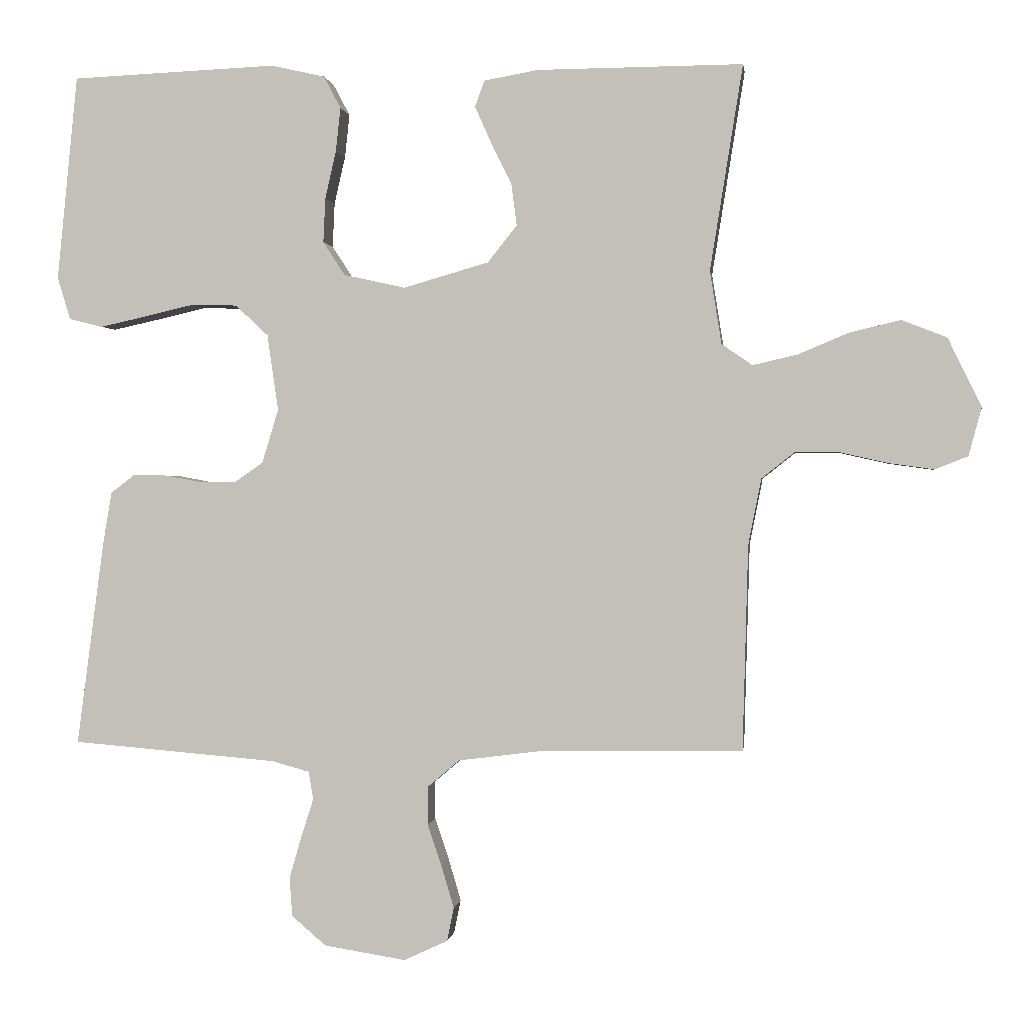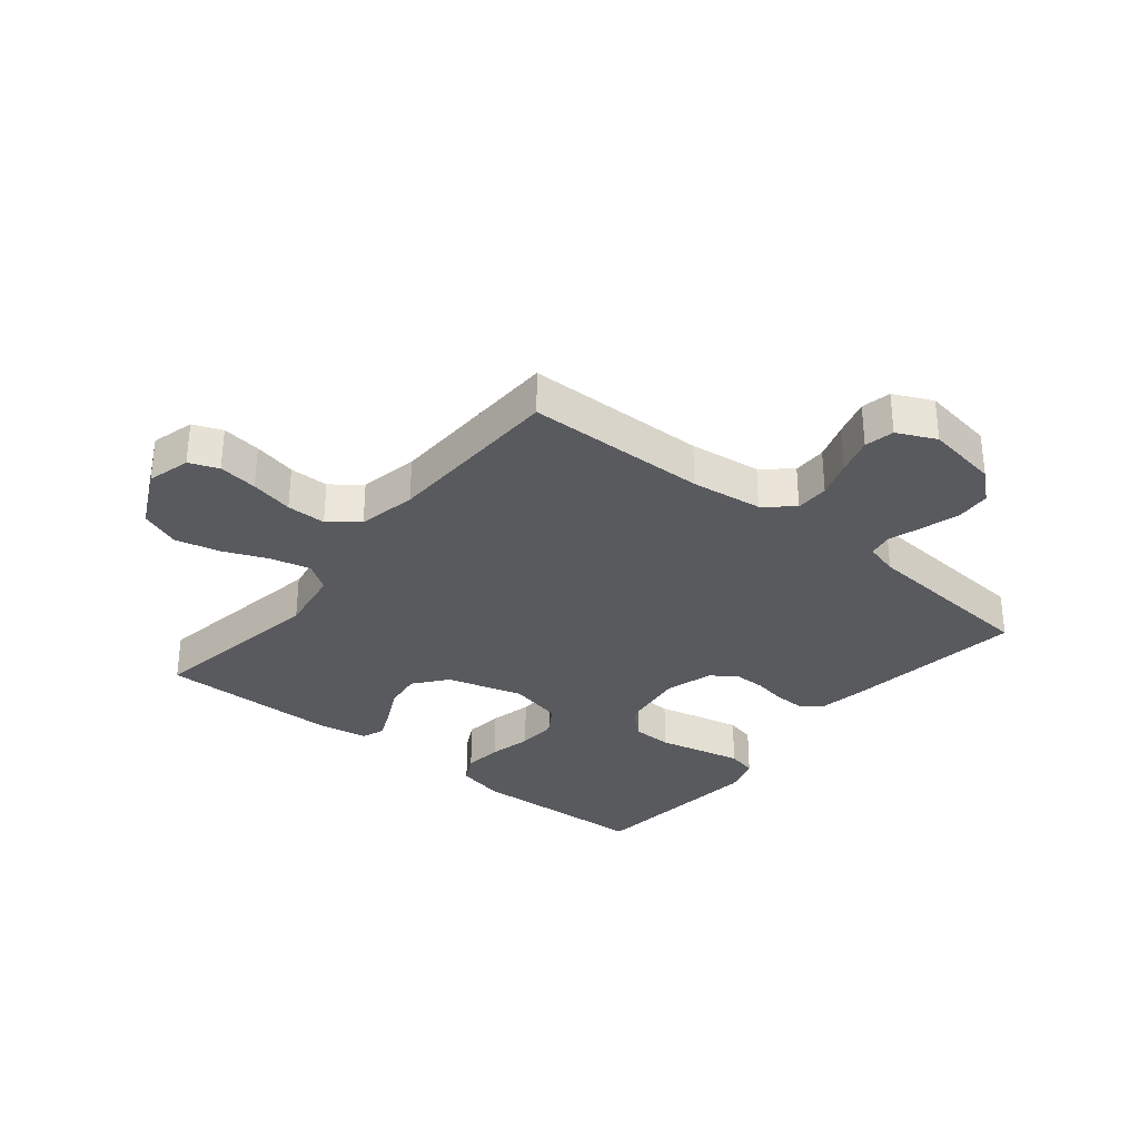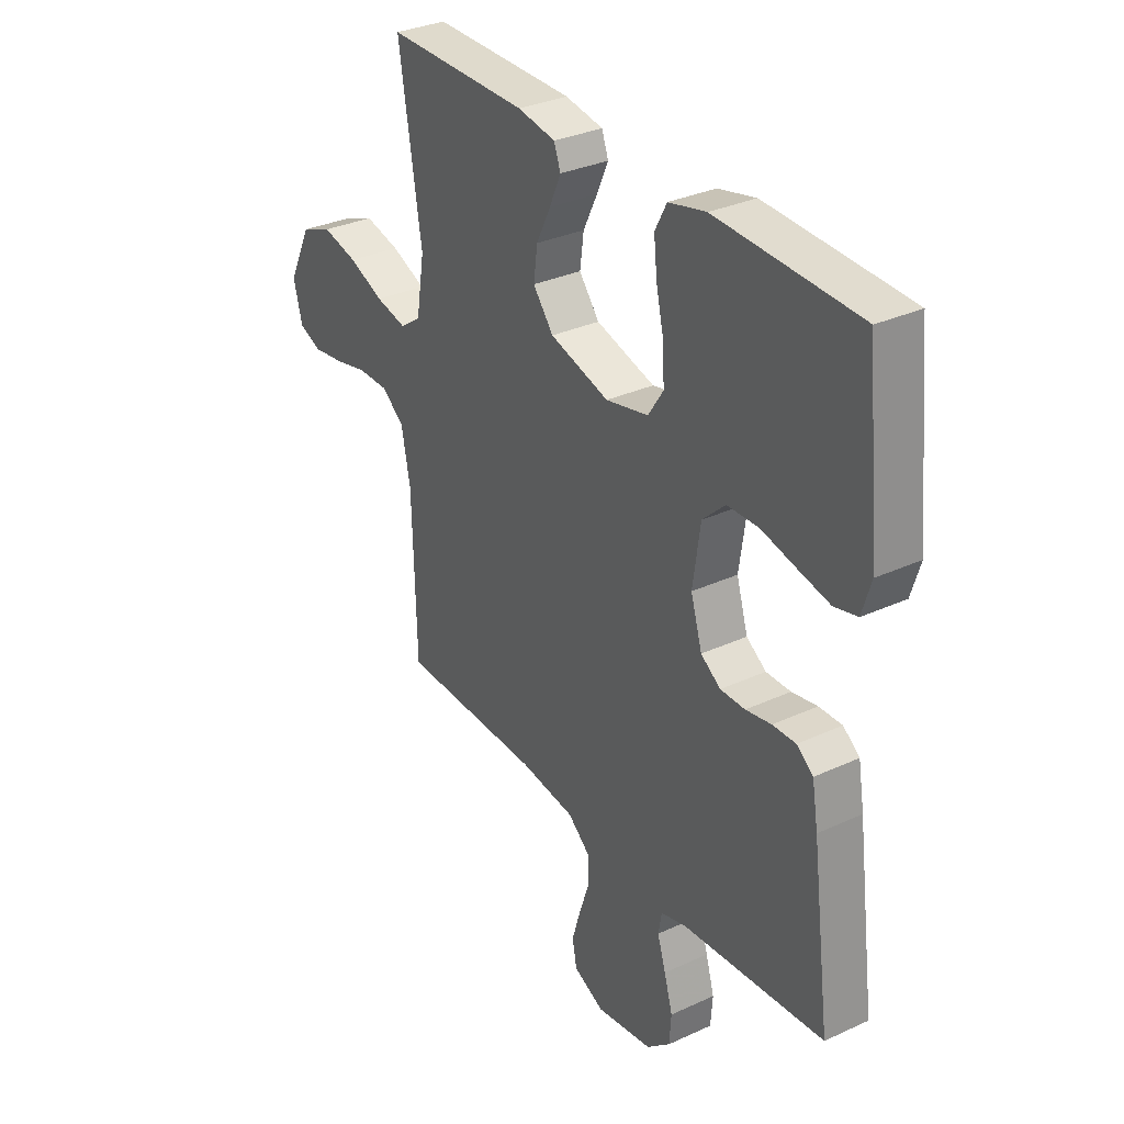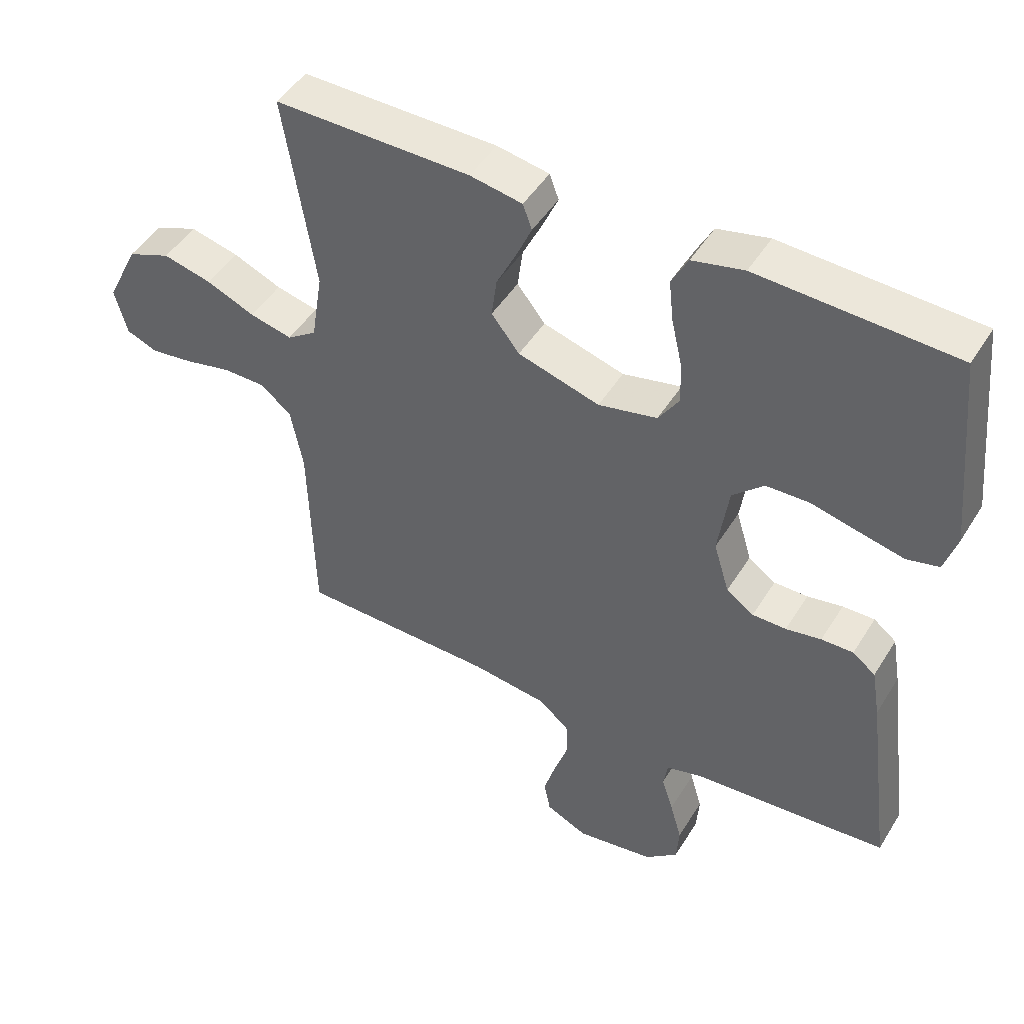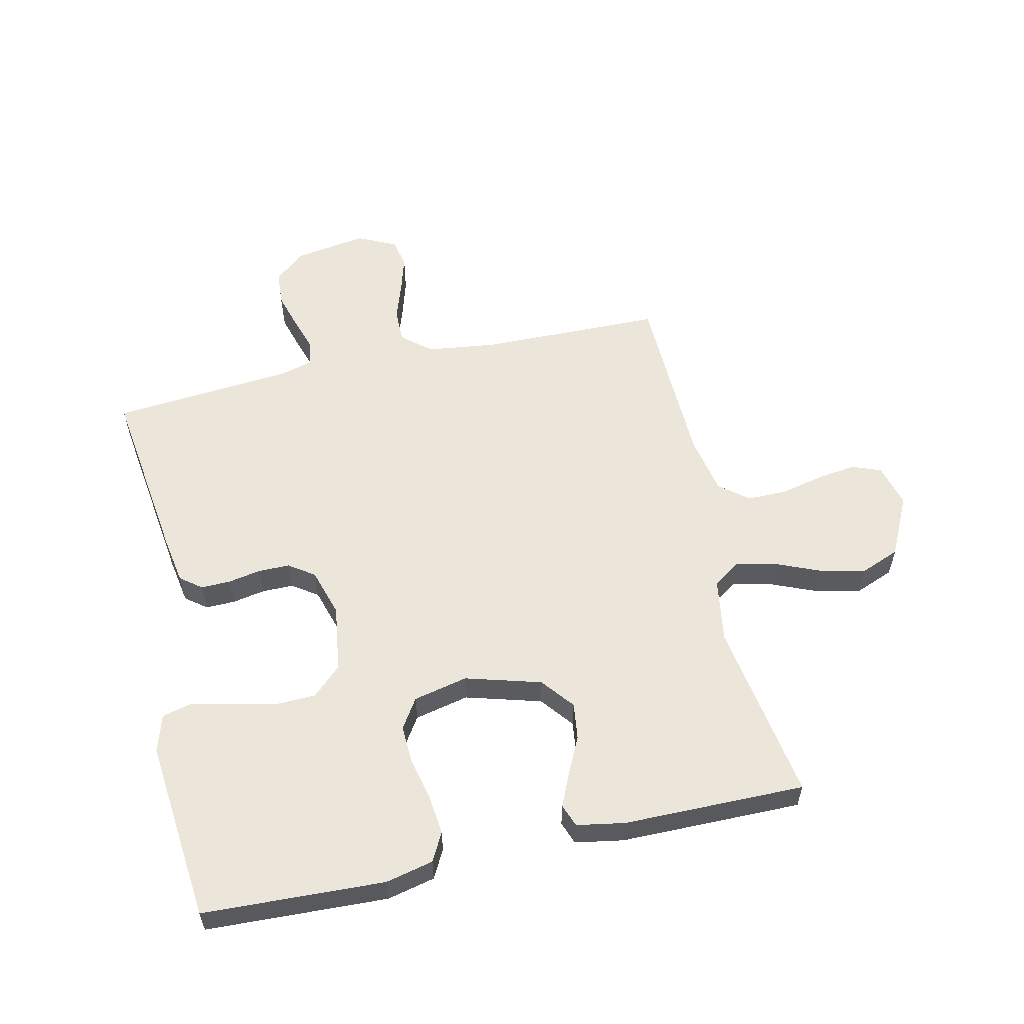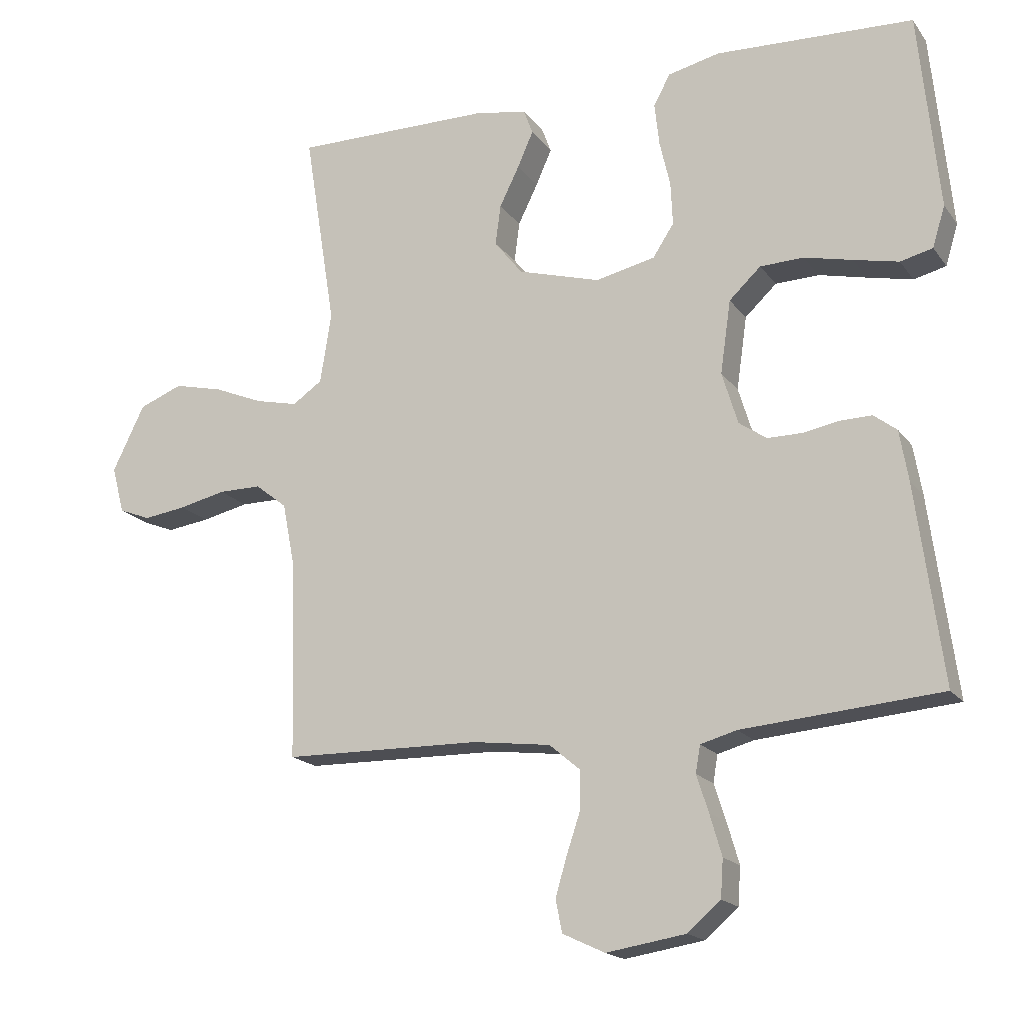
<metadata>
{"format":"obj","ext":"obj","renderer":"f3d","projection":"perspective","resolution":1024,"background":"white","views":[{"elev":0.5,"azim":7.3,"up":"+Z"},{"elev":-31.8,"azim":140.9,"up":"+Y"},{"elev":32.1,"azim":-122.9,"up":"+Z"},{"elev":47.2,"azim":-149.7,"up":"+Z"},{"elev":57.3,"azim":-12.7,"up":"+Y"},{"elev":-17.8,"azim":-155.4,"up":"+Z"}]}
</metadata>
<code>
v 0.5 0.07 -0.5
v 0.2 0.07 -0.505
v 0.082 0.07 -0.52
v 0.035 0.07 -0.56
v 0.035 0.07 -0.616
v 0.056 0.07 -0.678
v 0.074 0.07 -0.739
v 0.064 0.07 -0.788
v 0 0.07 -0.818
v -0.12 0.07 -0.799
v -0.17 0.07 -0.756
v -0.174 0.07 -0.699
v -0.156 0.07 -0.637
v -0.138 0.07 -0.581
v -0.145 0.07 -0.54
v -0.2 0.07 -0.525
v -0.5 0.07 -0.5
v -0.46 0.07 -0.2
v -0.447 0.07 -0.124
v -0.412 0.07 -0.097
v -0.363 0.07 -0.098
v -0.309 0.07 -0.108
v -0.257 0.07 -0.108
v -0.215 0.07 -0.079
v -0.191 0.07 0
v -0.207 0.07 0.111
v -0.255 0.07 0.156
v -0.321 0.07 0.158
v -0.394 0.07 0.141
v -0.462 0.07 0.126
v -0.511 0.07 0.138
v -0.53 0.07 0.2
v -0.5 0.07 0.5
v -0.2 0.07 0.513
v -0.121 0.07 0.495
v -0.096 0.07 0.448
v -0.103 0.07 0.384
v -0.119 0.07 0.314
v -0.122 0.07 0.249
v -0.09 0.07 0.2
v 0 0.07 0.18
v 0.125 0.07 0.216
v 0.168 0.07 0.27
v 0.16 0.07 0.331
v 0.13 0.07 0.392
v 0.106 0.07 0.446
v 0.12 0.07 0.484
v 0.2 0.07 0.498
v 0.5 0.07 0.5
v 0.452 0.07 0.2
v 0.469 0.07 0.093
v 0.514 0.07 0.062
v 0.579 0.07 0.077
v 0.653 0.07 0.108
v 0.728 0.07 0.126
v 0.794 0.07 0.1
v 0.843 0.07 0
v 0.824 0.07 -0.071
v 0.776 0.07 -0.09
v 0.711 0.07 -0.081
v 0.64 0.07 -0.065
v 0.575 0.07 -0.065
v 0.527 0.07 -0.103
v 0.508 0.07 -0.2
v 0.5 0 -0.5
v 0.2 0 -0.505
v 0.082 0 -0.52
v 0.035 0 -0.56
v 0.035 0 -0.616
v 0.056 0 -0.678
v 0.074 0 -0.739
v 0.064 0 -0.788
v 0 0 -0.818
v -0.12 0 -0.799
v -0.17 0 -0.756
v -0.174 0 -0.699
v -0.156 0 -0.637
v -0.138 0 -0.581
v -0.145 0 -0.54
v -0.2 0 -0.525
v -0.5 0 -0.5
v -0.46 0 -0.2
v -0.447 0 -0.124
v -0.412 0 -0.097
v -0.363 0 -0.098
v -0.309 0 -0.108
v -0.257 0 -0.108
v -0.215 0 -0.079
v -0.191 0 0
v -0.207 0 0.111
v -0.255 0 0.156
v -0.321 0 0.158
v -0.394 0 0.141
v -0.462 0 0.126
v -0.511 0 0.138
v -0.53 0 0.2
v -0.5 0 0.5
v -0.2 0 0.513
v -0.121 0 0.495
v -0.096 0 0.448
v -0.103 0 0.384
v -0.119 0 0.314
v -0.122 0 0.249
v -0.09 0 0.2
v 0 0 0.18
v 0.125 0 0.216
v 0.168 0 0.27
v 0.16 0 0.331
v 0.13 0 0.392
v 0.106 0 0.446
v 0.12 0 0.484
v 0.2 0 0.498
v 0.5 0 0.5
v 0.452 0 0.2
v 0.469 0 0.093
v 0.514 0 0.062
v 0.579 0 0.077
v 0.653 0 0.108
v 0.728 0 0.126
v 0.794 0 0.1
v 0.843 0 0
v 0.824 0 -0.071
v 0.776 0 -0.09
v 0.711 0 -0.081
v 0.64 0 -0.065
v 0.575 0 -0.065
v 0.527 0 -0.103
v 0.508 0 -0.2
f 59 60 61
f 58 59 61
f 57 58 61
f 56 57 61
f 55 56 61
f 54 55 61
f 53 54 61
f 52 53 61 62
f 51 52 62 63
f 48 49 50
f 47 48 50
f 46 47 50
f 45 46 50
f 44 45 50
f 43 44 50 51
f 51 63 64
f 43 51 64
f 42 43 64
f 36 37 38
f 35 36 38
f 34 35 38
f 33 34 38
f 32 33 38
f 31 32 38
f 30 31 38
f 29 30 38
f 28 29 38
f 27 28 38 39
f 26 27 39 40
f 20 21 22
f 19 20 22
f 18 19 22
f 17 18 22
f 16 17 22
f 15 16 22 23
f 12 13 14
f 11 12 14
f 10 11 14
f 9 10 14
f 8 9 14
f 7 8 14
f 6 7 14
f 5 6 14
f 4 5 14 15
f 15 23 24
f 4 15 24
f 3 4 24
f 64 1 2
f 42 64 2
f 41 42 2
f 41 2 3
f 40 41 3
f 26 40 3
f 25 26 3
f 3 24 25
f 125 124 123
f 125 123 122
f 125 122 121
f 125 121 120
f 125 120 119
f 125 119 118
f 125 118 117
f 126 125 117 116
f 127 126 116 115
f 114 113 112
f 114 112 111
f 114 111 110
f 114 110 109
f 114 109 108
f 115 114 108 107
f 128 127 115
f 128 115 107
f 128 107 106
f 102 101 100
f 102 100 99
f 102 99 98
f 102 98 97
f 102 97 96
f 102 96 95
f 102 95 94
f 102 94 93
f 102 93 92
f 103 102 92 91
f 104 103 91 90
f 86 85 84
f 86 84 83
f 86 83 82
f 86 82 81
f 86 81 80
f 87 86 80 79
f 78 77 76
f 78 76 75
f 78 75 74
f 78 74 73
f 78 73 72
f 78 72 71
f 78 71 70
f 78 70 69
f 79 78 69 68
f 88 87 79
f 88 79 68
f 88 68 67
f 66 65 128
f 66 128 106
f 66 106 105
f 67 66 105
f 67 105 104
f 67 104 90
f 67 90 89
f 89 88 67
f 1 65 66 2
f 2 66 67 3
f 3 67 68 4
f 4 68 69 5
f 5 69 70 6
f 6 70 71 7
f 7 71 72 8
f 8 72 73 9
f 9 73 74 10
f 10 74 75 11
f 11 75 76 12
f 12 76 77 13
f 13 77 78 14
f 14 78 79 15
f 15 79 80 16
f 16 80 81 17
f 17 81 82 18
f 18 82 83 19
f 19 83 84 20
f 20 84 85 21
f 21 85 86 22
f 22 86 87 23
f 23 87 88 24
f 24 88 89 25
f 25 89 90 26
f 26 90 91 27
f 27 91 92 28
f 28 92 93 29
f 29 93 94 30
f 30 94 95 31
f 31 95 96 32
f 32 96 97 33
f 33 97 98 34
f 34 98 99 35
f 35 99 100 36
f 36 100 101 37
f 37 101 102 38
f 38 102 103 39
f 39 103 104 40
f 40 104 105 41
f 41 105 106 42
f 42 106 107 43
f 43 107 108 44
f 44 108 109 45
f 45 109 110 46
f 46 110 111 47
f 47 111 112 48
f 48 112 113 49
f 49 113 114 50
f 50 114 115 51
f 51 115 116 52
f 52 116 117 53
f 53 117 118 54
f 54 118 119 55
f 55 119 120 56
f 56 120 121 57
f 57 121 122 58
f 58 122 123 59
f 59 123 124 60
f 60 124 125 61
f 61 125 126 62
f 62 126 127 63
f 63 127 128 64
f 64 128 65 1

</code>
